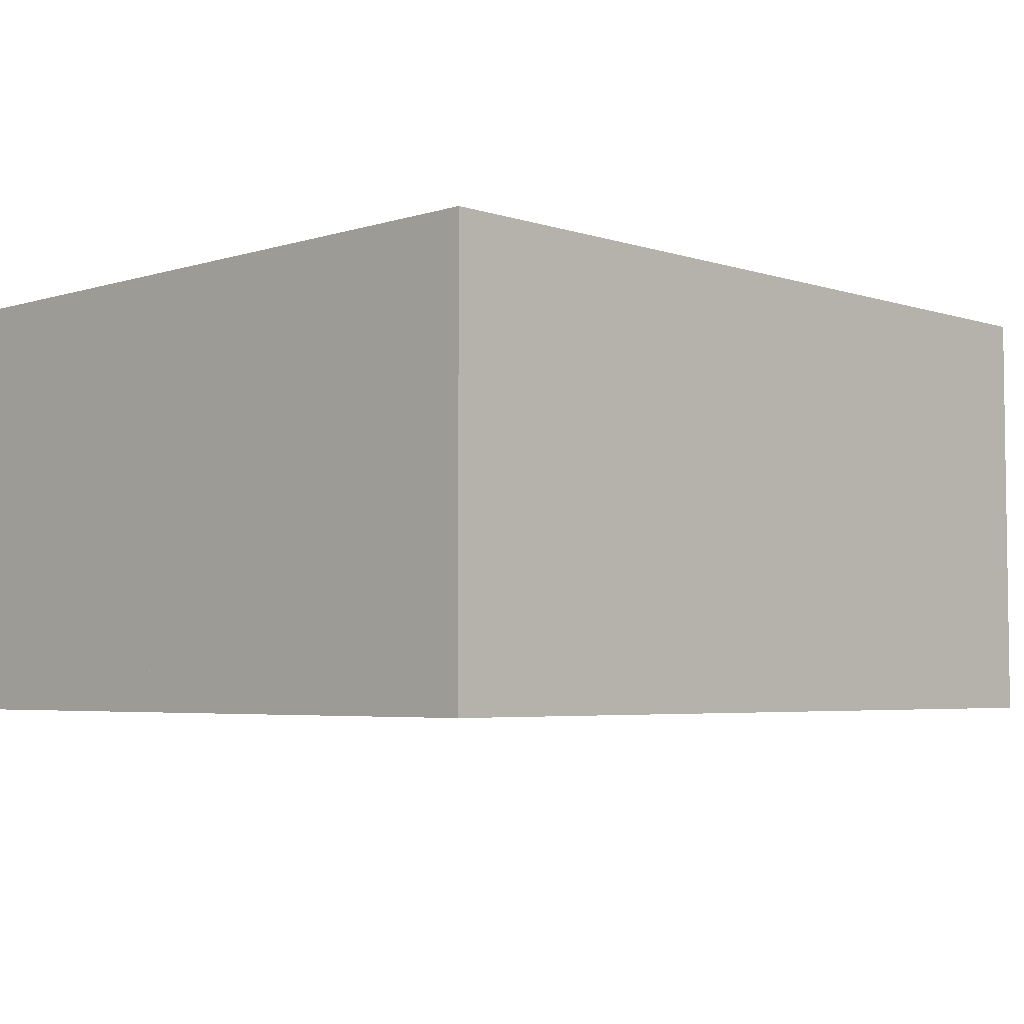
<metadata>
{"format":"obj","ext":"obj","renderer":"f3d","projection":"perspective","resolution":1024,"background":"white","views":[{"elev":-4.5,"azim":-45.6,"up":"+Z"}]}
</metadata>
<code>
v 0.025 0.025 0.025
v 0.6583 0.025 0.025
v 0.975 0.025 0.025
v 0.975 0.5 0.025
v 0.975 0.8167 0.025
v 0.6583 0.8167 0.025
v 0.3417 0.8167 0.025
v 0.025 0.8167 0.025
v 0.025 0.5 0.025
v 0.3417 0.5 0.025
v 0.6583 0.5 0.025
v 0.025 0.3417 0.025
v 0.6583 0.3417 0.025
v 0.025 0.025 0.5
v 0.6583 0.025 0.5
v 0.975 0.025 0.5
v 0.975 0.5 0.5
v 0.975 0.8167 0.5
v 0.6583 0.8167 0.5
v 0.3417 0.8167 0.5
v 0.025 0.8167 0.5
v 0.025 0.5 0.5
v 0.3417 0.5 0.5
v 0.6583 0.5 0.5
v 0.025 0.3417 0.5
v 0.6583 0.3417 0.5
v 0.7375 0.025 0.025
v 0.8958 0.025 0.025
v 0.6583 0.1042 0.025
v 0.6583 0.2625 0.025
v 0.1042 0.5 0.025
v 0.2625 0.5 0.025
v 0.4208 0.5 0.025
v 0.5792 0.5 0.025
v 0.7375 0.5 0.025
v 0.8958 0.5 0.025
v 0.7375 0.025 0.3417
v 0.8958 0.025 0.3417
v 0.6583 0.1042 0.3417
v 0.6583 0.2625 0.3417
v 0.1042 0.5 0.3417
v 0.2625 0.5 0.3417
v 0.4208 0.5 0.3417
v 0.5792 0.5 0.3417
v 0.7375 0.5 0.3417
v 0.8958 0.5 0.3417
v 0.5 0.025 0.025
v 0.5 0.4208 0.025
v 0.975 0.4208 0.025
v 0.025 0.4208 0.025
v 0.5 0.8167 0.025
v 0.3417 0.6583 0.025
v 0.1833 0.5 0.025
v 0.8167 0.5 0.025
v 0.6583 0.6583 0.025
v 0.5 0.5 0.025
v 0.6583 0.1833 0.025
v 0.3417 0.3417 0.025
v 0.025 0.025 0.2625
v 0.6583 0.025 0.2625
v 0.5 0.025 0.2625
v 0.975 0.025 0.2625
v 0.5 0.025 0.5
v 0.975 0.5 0.2625
v 0.8167 0.5 0.2625
v 0.975 0.4208 0.2625
v 0.975 0.8167 0.2625
v 0.975 0.4208 0.5
v 0.6583 0.8167 0.2625
v 0.3417 0.8167 0.2625
v 0.025 0.4208 0.2625
v 0.5 0.8167 0.2625
v 0.025 0.8167 0.2625
v 0.025 0.4208 0.5
v 0.5 0.8167 0.5
v 0.025 0.5 0.2625
v 0.3417 0.6583 0.2625
v 0.1833 0.5 0.2625
v 0.3417 0.5 0.2625
v 0.3417 0.6583 0.5
v 0.1833 0.5 0.5
v 0.6583 0.6583 0.2625
v 0.5 0.5 0.2625
v 0.6583 0.5 0.2625
v 0.8167 0.5 0.5
v 0.6583 0.6583 0.5
v 0.5 0.5 0.5
v 0.025 0.3417 0.2625
v 0.6583 0.1833 0.2625
v 0.3417 0.3417 0.2625
v 0.6583 0.3417 0.2625
v 0.6583 0.1833 0.5
v 0.3417 0.3417 0.5
v 0.3812 0.025 0.025
v 0.4604 0.025 0.025
v 0.9354 0.025 0.025
v 0.6583 0.06458 0.025
v 0.6583 0.1437 0.025
v 0.6583 0.3021 0.025
v 0.06458 0.5 0.025
v 0.1437 0.5 0.025
v 0.3021 0.5 0.025
v 0.3812 0.5 0.025
v 0.4604 0.5 0.025
v 0.6188 0.5 0.025
v 0.6979 0.5 0.025
v 0.9354 0.5 0.025
v 0.7771 0.5 0.025
v 0.3812 0.025 0.1833
v 0.7375 0.025 0.1833
v 0.4604 0.025 0.1833
v 0.8958 0.025 0.1833
v 0.8167 0.025 0.3417
v 0.6583 0.06458 0.1833
v 0.6583 0.1042 0.1833
v 0.6583 0.1437 0.1833
v 0.6583 0.2625 0.1833
v 0.6583 0.1833 0.3417
v 0.06458 0.5 0.1833
v 0.1042 0.5 0.1833
v 0.1437 0.5 0.1833
v 0.2625 0.5 0.1833
v 0.1833 0.5 0.3417
v 0.3812 0.5 0.1833
v 0.4208 0.5 0.1833
v 0.4604 0.5 0.1833
v 0.5792 0.5 0.1833
v 0.5 0.5 0.3417
v 0.6979 0.5 0.1833
v 0.7375 0.5 0.1833
v 0.7771 0.5 0.1833
v 0.8958 0.5 0.1833
v 0.8167 0.5 0.3417
v 0.2625 0.025 0.025
v 0.7375 0.025 0.025
v 0.2625 0.2229 0.025
v 0.7375 0.6188 0.025
v 0.5 0.2229 0.025
v 0.975 0.2229 0.025
v 0.975 0.6188 0.025
v 0.7375 0.2229 0.025
v 0.7375 0.4208 0.025
v 0.025 0.2229 0.025
v 0.025 0.6188 0.025
v 0.2625 0.4208 0.025
v 0.7375 0.8167 0.025
v 0.2625 0.8167 0.025
v 0.5 0.6188 0.025
v 0.2625 0.6188 0.025
v 0.3417 0.7375 0.025
v 0.3417 0.5792 0.025
v 0.1042 0.5 0.025
v 0.2625 0.5 0.025
v 0.8958 0.5 0.025
v 0.7375 0.5 0.025
v 0.6583 0.7375 0.025
v 0.6583 0.5792 0.025
v 0.4208 0.5 0.025
v 0.5792 0.5 0.025
v 0.6583 0.1042 0.025
v 0.6583 0.2625 0.025
v 0.1833 0.3417 0.025
v 0.5 0.3417 0.025
v 0.025 0.025 0.1437
v 0.025 0.025 0.3812
v 0.6583 0.025 0.1437
v 0.6583 0.025 0.3812
v 0.2625 0.025 0.1437
v 0.7375 0.025 0.3812
v 0.5 0.025 0.1437
v 0.2625 0.025 0.2625
v 0.975 0.025 0.1437
v 0.975 0.025 0.3812
v 0.7375 0.025 0.1437
v 0.7375 0.025 0.2625
v 0.2625 0.025 0.5
v 0.7375 0.025 0.5
v 0.2625 0.025 0.3812
v 0.5 0.025 0.3812
v 0.975 0.5 0.1437
v 0.975 0.5 0.3812
v 0.8958 0.5 0.1437
v 0.7375 0.5 0.1437
v 0.8958 0.5 0.3812
v 0.8167 0.5 0.1437
v 0.8958 0.5 0.2625
v 0.975 0.2229 0.1437
v 0.975 0.6188 0.3812
v 0.975 0.4208 0.1437
v 0.975 0.2229 0.2625
v 0.975 0.8167 0.1437
v 0.975 0.8167 0.3812
v 0.975 0.6188 0.1437
v 0.975 0.6188 0.2625
v 0.975 0.2229 0.5
v 0.975 0.6188 0.5
v 0.975 0.2229 0.3812
v 0.975 0.4208 0.3812
v 0.6583 0.8167 0.1437
v 0.6583 0.8167 0.3812
v 0.3417 0.8167 0.1437
v 0.3417 0.8167 0.3812
v 0.025 0.2229 0.1437
v 0.025 0.6188 0.3812
v 0.025 0.4208 0.1437
v 0.025 0.2229 0.2625
v 0.7375 0.8167 0.1437
v 0.2625 0.8167 0.3812
v 0.5 0.8167 0.1437
v 0.7375 0.8167 0.2625
v 0.025 0.8167 0.1437
v 0.025 0.8167 0.3812
v 0.025 0.6188 0.1437
v 0.2625 0.8167 0.1437
v 0.025 0.6188 0.2625
v 0.2625 0.8167 0.2625
v 0.025 0.2229 0.5
v 0.025 0.6188 0.5
v 0.025 0.2229 0.3812
v 0.025 0.4208 0.3812
v 0.7375 0.8167 0.5
v 0.2625 0.8167 0.5
v 0.7375 0.8167 0.3812
v 0.5 0.8167 0.3812
v 0.025 0.5 0.1437
v 0.025 0.5 0.3812
v 0.3417 0.7375 0.1437
v 0.3417 0.5792 0.3812
v 0.3417 0.6583 0.1437
v 0.3417 0.7375 0.2625
v 0.1042 0.5 0.1437
v 0.2625 0.5 0.3812
v 0.1833 0.5 0.1437
v 0.1042 0.5 0.2625
v 0.3417 0.5 0.1437
v 0.3417 0.5 0.3812
v 0.3417 0.5792 0.1437
v 0.2625 0.5 0.1437
v 0.3417 0.5792 0.2625
v 0.2625 0.5 0.2625
v 0.3417 0.7375 0.5
v 0.3417 0.5792 0.5
v 0.3417 0.7375 0.3812
v 0.3417 0.6583 0.3812
v 0.1042 0.5 0.5
v 0.2625 0.5 0.5
v 0.1042 0.5 0.3812
v 0.1833 0.5 0.3812
v 0.6583 0.7375 0.1437
v 0.6583 0.5792 0.3812
v 0.6583 0.6583 0.1437
v 0.6583 0.7375 0.2625
v 0.4208 0.5 0.1437
v 0.5792 0.5 0.3812
v 0.5 0.5 0.1437
v 0.4208 0.5 0.2625
v 0.6583 0.5 0.1437
v 0.6583 0.5 0.3812
v 0.6583 0.5792 0.1437
v 0.5792 0.5 0.1437
v 0.7375 0.5 0.2625
v 0.6583 0.5792 0.2625
v 0.5792 0.5 0.2625
v 0.8958 0.5 0.5
v 0.7375 0.5 0.5
v 0.8167 0.5 0.3812
v 0.7375 0.5 0.3812
v 0.6583 0.7375 0.5
v 0.6583 0.5792 0.5
v 0.6583 0.7375 0.3812
v 0.6583 0.6583 0.3812
v 0.4208 0.5 0.5
v 0.5792 0.5 0.5
v 0.4208 0.5 0.3812
v 0.5 0.5 0.3812
v 0.025 0.3417 0.1437
v 0.025 0.3417 0.3812
v 0.6583 0.1042 0.1437
v 0.6583 0.2625 0.3812
v 0.6583 0.1833 0.1437
v 0.6583 0.1042 0.2625
v 0.1833 0.3417 0.1437
v 0.5 0.3417 0.3812
v 0.3417 0.3417 0.1437
v 0.1833 0.3417 0.2625
v 0.6583 0.3417 0.1437
v 0.6583 0.3417 0.3812
v 0.6583 0.2625 0.1437
v 0.5 0.3417 0.1437
v 0.6583 0.2625 0.2625
v 0.5 0.3417 0.2625
v 0.6583 0.1042 0.5
v 0.6583 0.2625 0.5
v 0.6583 0.1042 0.3812
v 0.6583 0.1833 0.3812
v 0.1833 0.3417 0.5
v 0.5 0.3417 0.5
v 0.1833 0.3417 0.3812
v 0.3417 0.3417 0.3812
v 0.2031 0.025 0.025
v 0.5594 0.025 0.025
v 0.2427 0.025 0.025
v 0.6781 0.025 0.025
v 0.4802 0.025 0.025
v 0.9552 0.025 0.025
v 0.9156 0.025 0.025
v 0.7177 0.025 0.025
v 0.6979 0.025 0.025
v 0.6583 0.04479 0.025
v 0.6583 0.08438 0.025
v 0.6583 0.08438 0.025
v 0.6583 0.2031 0.025
v 0.6583 0.1635 0.025
v 0.6583 0.3219 0.025
v 0.6583 0.2823 0.025
v 0.6583 0.2427 0.025
v 0.6583 0.2229 0.025
v 0.04479 0.5 0.025
v 0.08438 0.5 0.025
v 0.08438 0.5 0.025
v 0.2031 0.5 0.025
v 0.1635 0.5 0.025
v 0.3219 0.5 0.025
v 0.2823 0.5 0.025
v 0.2427 0.5 0.025
v 0.2229 0.5 0.025
v 0.3615 0.5 0.025
v 0.401 0.5 0.025
v 0.401 0.5 0.025
v 0.5198 0.5 0.025
v 0.4802 0.5 0.025
v 0.6385 0.5 0.025
v 0.599 0.5 0.025
v 0.5594 0.5 0.025
v 0.5396 0.5 0.025
v 0.6781 0.5 0.025
v 0.7177 0.5 0.025
v 0.9552 0.5 0.025
v 0.9156 0.5 0.025
v 0.876 0.5 0.025
v 0.7177 0.5 0.025
v 0.8365 0.5 0.025
v 0.7969 0.5 0.025
v 0.8562 0.5 0.025
v 0.2031 0.025 0.1042
v 0.5594 0.025 0.2625
v 0.3812 0.025 0.1042
v 0.7375 0.025 0.1042
v 0.7375 0.025 0.2625
v 0.5594 0.025 0.1042
v 0.5594 0.025 0.1833
v 0.2427 0.025 0.1042
v 0.6781 0.025 0.2625
v 0.4604 0.025 0.1042
v 0.4208 0.025 0.1833
v 0.8958 0.025 0.1042
v 0.8958 0.025 0.2625
v 0.6781 0.025 0.1042
v 0.6781 0.025 0.1833
v 0.7771 0.025 0.3417
v 0.8562 0.025 0.3417
v 0.599 0.025 0.2625
v 0.6385 0.025 0.2625
v 0.6583 0.04479 0.1042
v 0.6583 0.08438 0.2625
v 0.6583 0.06458 0.1042
v 0.6583 0.1042 0.1042
v 0.6583 0.1042 0.2625
v 0.6583 0.08438 0.1042
v 0.6583 0.08438 0.1833
v 0.6583 0.08438 0.1042
v 0.6583 0.2031 0.2625
v 0.6583 0.1437 0.1042
v 0.6583 0.1042 0.1833
v 0.6583 0.2625 0.1042
v 0.6583 0.2625 0.2625
v 0.6583 0.2031 0.1042
v 0.6583 0.2031 0.1833
v 0.6583 0.1438 0.3417
v 0.6583 0.2229 0.3417
v 0.6583 0.124 0.2625
v 0.6583 0.1635 0.2625
v 0.04479 0.5 0.1042
v 0.08438 0.5 0.2625
v 0.06458 0.5 0.1042
v 0.1042 0.5 0.1042
v 0.1042 0.5 0.2625
v 0.08438 0.5 0.1042
v 0.08438 0.5 0.1833
v 0.08438 0.5 0.1042
v 0.2031 0.5 0.2625
v 0.1437 0.5 0.1042
v 0.1042 0.5 0.1833
v 0.2625 0.5 0.1042
v 0.2625 0.5 0.2625
v 0.2031 0.5 0.1042
v 0.2031 0.5 0.1833
v 0.1438 0.5 0.3417
v 0.2229 0.5 0.3417
v 0.124 0.5 0.2625
v 0.1635 0.5 0.2625
v 0.3615 0.5 0.1042
v 0.401 0.5 0.2625
v 0.3812 0.5 0.1042
v 0.4208 0.5 0.1042
v 0.4208 0.5 0.2625
v 0.401 0.5 0.1042
v 0.401 0.5 0.1833
v 0.401 0.5 0.1042
v 0.5198 0.5 0.2625
v 0.4604 0.5 0.1042
v 0.4208 0.5 0.1833
v 0.5792 0.5 0.1042
v 0.5792 0.5 0.2625
v 0.5198 0.5 0.1042
v 0.5198 0.5 0.1833
v 0.4604 0.5 0.3417
v 0.5396 0.5 0.3417
v 0.4406 0.5 0.2625
v 0.4802 0.5 0.2625
v 0.6781 0.5 0.1042
v 0.7177 0.5 0.2625
v 0.6979 0.5 0.1042
v 0.7375 0.5 0.1042
v 0.7375 0.5 0.2625
v 0.7177 0.5 0.1042
v 0.7177 0.5 0.1833
v 0.7177 0.5 0.1042
v 0.8365 0.5 0.2625
v 0.7771 0.5 0.1042
v 0.7375 0.5 0.1833
v 0.8958 0.5 0.1042
v 0.8958 0.5 0.2625
v 0.8365 0.5 0.1042
v 0.8365 0.5 0.1833
v 0.7771 0.5 0.3417
v 0.8562 0.5 0.3417
v 0.7573 0.5 0.2625
v 0.7969 0.5 0.2625
f 1 300 345
f 300 94 347
f 345 347 109
f 300 347 345
f 94 301 350
f 301 27 348
f 350 348 110
f 301 348 350
f 109 351 346
f 351 110 349
f 346 349 37
f 351 349 346
f 94 350 347
f 350 110 351
f 347 351 109
f 350 351 347
f 3 139 187
f 139 49 189
f 187 189 66
f 139 189 187
f 49 140 193
f 140 5 191
f 193 191 67
f 140 191 193
f 66 194 188
f 194 67 192
f 188 192 18
f 194 192 188
f 49 193 189
f 193 67 194
f 189 194 66
f 193 194 189
f 5 146 207
f 146 51 209
f 207 209 72
f 146 209 207
f 51 147 214
f 147 8 211
f 214 211 73
f 147 211 214
f 72 216 208
f 216 73 212
f 208 212 21
f 216 212 208
f 51 214 209
f 214 73 216
f 209 216 72
f 214 216 209
f 1 143 203
f 143 50 205
f 203 205 71
f 143 205 203
f 50 144 213
f 144 8 211
f 213 211 73
f 144 211 213
f 71 215 204
f 215 73 212
f 204 212 21
f 215 212 204
f 50 213 205
f 213 73 215
f 205 215 71
f 213 215 205
f 6 156 249
f 156 55 251
f 249 251 82
f 156 251 249
f 55 157 259
f 157 11 257
f 259 257 84
f 157 257 259
f 82 262 250
f 262 84 258
f 250 258 24
f 262 258 250
f 55 259 251
f 259 84 262
f 251 262 82
f 259 262 251
f 7 150 227
f 150 52 229
f 227 229 77
f 150 229 227
f 52 151 237
f 151 10 235
f 237 235 79
f 151 235 237
f 77 239 228
f 239 79 236
f 228 236 23
f 239 236 228
f 52 237 229
f 237 79 239
f 229 239 77
f 237 239 229
f 12 162 282
f 162 58 284
f 282 284 90
f 162 284 282
f 58 163 289
f 163 13 286
f 289 286 91
f 163 286 289
f 90 291 283
f 291 91 287
f 283 287 26
f 291 287 283
f 58 289 284
f 289 91 291
f 284 291 90
f 289 291 284
f 9 318 383
f 318 100 385
f 383 385 119
f 318 385 383
f 100 319 388
f 319 31 386
f 388 386 120
f 319 386 388
f 119 389 384
f 389 120 387
f 384 387 41
f 389 387 384
f 100 388 385
f 388 120 389
f 385 389 119
f 388 389 385
f 10 327 402
f 327 103 404
f 402 404 124
f 327 404 402
f 103 328 407
f 328 33 405
f 407 405 125
f 328 405 407
f 124 408 403
f 408 125 406
f 403 406 43
f 408 406 403
f 103 407 404
f 407 125 408
f 404 408 124
f 407 408 404
f 11 336 421
f 336 106 423
f 421 423 129
f 336 423 421
f 106 337 426
f 337 35 424
f 426 424 130
f 337 424 426
f 129 427 422
f 427 130 425
f 422 425 45
f 427 425 422
f 106 426 423
f 426 130 427
f 423 427 129
f 426 427 423
f 2 309 364
f 309 97 366
f 364 366 114
f 309 366 364
f 97 310 369
f 310 29 367
f 369 367 115
f 310 367 369
f 114 370 365
f 370 115 368
f 365 368 39
f 370 368 365
f 97 369 366
f 369 115 370
f 366 370 114
f 369 370 366
f 1 134 136
f 134 47 138
f 136 138 48
f 134 138 136
f 47 135 141
f 135 3 139
f 141 139 49
f 135 139 141
f 48 142 137
f 142 49 140
f 137 140 5
f 142 140 137
f 47 141 138
f 141 49 142
f 138 142 48
f 141 142 138
f 1 345 352
f 345 109 355
f 352 355 111
f 345 355 352
f 109 346 362
f 346 37 360
f 362 360 113
f 346 360 362
f 111 363 353
f 363 113 361
f 353 361 38
f 363 361 353
f 109 362 355
f 362 113 363
f 355 363 111
f 362 363 355
f 1 352 302
f 352 111 354
f 302 354 95
f 352 354 302
f 111 353 359
f 353 38 357
f 359 357 112
f 353 357 359
f 95 358 303
f 358 112 356
f 303 356 28
f 358 356 303
f 111 359 354
f 359 112 358
f 354 358 95
f 359 358 354
f 1 302 134
f 302 95 304
f 134 304 47
f 302 304 134
f 95 303 308
f 303 28 306
f 308 306 96
f 303 306 308
f 47 307 135
f 307 96 305
f 135 305 3
f 307 305 135
f 95 308 304
f 308 96 307
f 304 307 47
f 308 307 304
f 1 134 168
f 134 47 170
f 168 170 61
f 134 170 168
f 47 135 174
f 135 3 172
f 174 172 62
f 135 172 174
f 61 175 169
f 175 62 173
f 169 173 16
f 175 173 169
f 47 174 170
f 174 62 175
f 170 175 61
f 174 175 170
f 1 168 164
f 168 61 171
f 164 171 59
f 168 171 164
f 61 169 179
f 169 16 177
f 179 177 63
f 169 177 179
f 59 178 165
f 178 63 176
f 165 176 14
f 178 176 165
f 61 179 171
f 179 63 178
f 171 178 59
f 179 178 171
f 3 187 172
f 187 66 190
f 172 190 62
f 187 190 172
f 66 188 198
f 188 18 196
f 198 196 68
f 188 196 198
f 62 197 173
f 197 68 195
f 173 195 16
f 197 195 173
f 66 198 190
f 198 68 197
f 190 197 62
f 198 197 190
f 5 207 191
f 207 72 210
f 191 210 67
f 207 210 191
f 72 208 224
f 208 21 222
f 224 222 75
f 208 222 224
f 67 223 192
f 223 75 221
f 192 221 18
f 223 221 192
f 72 224 210
f 224 75 223
f 210 223 67
f 224 223 210
f 1 203 164
f 203 71 206
f 164 206 59
f 203 206 164
f 71 204 220
f 204 21 218
f 220 218 74
f 204 218 220
f 59 219 165
f 219 74 217
f 165 217 14
f 219 217 165
f 71 220 206
f 220 74 219
f 206 219 59
f 220 219 206
f 6 249 199
f 249 82 252
f 199 252 69
f 249 252 199
f 82 250 271
f 250 24 269
f 271 269 86
f 250 269 271
f 69 270 200
f 270 86 268
f 200 268 19
f 270 268 200
f 82 271 252
f 271 86 270
f 252 270 69
f 271 270 252
f 7 227 201
f 227 77 230
f 201 230 70
f 227 230 201
f 77 228 244
f 228 23 242
f 244 242 80
f 228 242 244
f 70 243 202
f 243 80 241
f 202 241 20
f 243 241 202
f 77 244 230
f 244 80 243
f 230 243 70
f 244 243 230
f 12 282 276
f 282 90 285
f 276 285 88
f 282 285 276
f 90 283 299
f 283 26 297
f 299 297 93
f 283 297 299
f 88 298 277
f 298 93 296
f 277 296 25
f 298 296 277
f 90 299 285
f 299 93 298
f 285 298 88
f 299 298 285
f 9 383 390
f 383 119 393
f 390 393 121
f 383 393 390
f 119 384 400
f 384 41 398
f 400 398 123
f 384 398 400
f 121 401 391
f 401 123 399
f 391 399 42
f 401 399 391
f 119 400 393
f 400 123 401
f 393 401 121
f 400 401 393
f 9 390 320
f 390 121 392
f 320 392 101
f 390 392 320
f 121 391 397
f 391 42 395
f 397 395 122
f 391 395 397
f 101 396 321
f 396 122 394
f 321 394 32
f 396 394 321
f 121 397 392
f 397 122 396
f 392 396 101
f 397 396 392
f 9 320 152
f 320 101 322
f 152 322 53
f 320 322 152
f 101 321 326
f 321 32 324
f 326 324 102
f 321 324 326
f 53 325 153
f 325 102 323
f 153 323 10
f 325 323 153
f 101 326 322
f 326 102 325
f 322 325 53
f 326 325 322
f 9 152 231
f 152 53 233
f 231 233 78
f 152 233 231
f 53 153 238
f 153 10 235
f 238 235 79
f 153 235 238
f 78 240 232
f 240 79 236
f 232 236 23
f 240 236 232
f 53 238 233
f 238 79 240
f 233 240 78
f 238 240 233
f 9 231 225
f 231 78 234
f 225 234 76
f 231 234 225
f 78 232 248
f 232 23 246
f 248 246 81
f 232 246 248
f 76 247 226
f 247 81 245
f 226 245 22
f 247 245 226
f 78 248 234
f 248 81 247
f 234 247 76
f 248 247 234
f 10 402 409
f 402 124 412
f 409 412 126
f 402 412 409
f 124 403 419
f 403 43 417
f 419 417 128
f 403 417 419
f 126 420 410
f 420 128 418
f 410 418 44
f 420 418 410
f 124 419 412
f 419 128 420
f 412 420 126
f 419 420 412
f 10 409 329
f 409 126 411
f 329 411 104
f 409 411 329
f 126 410 416
f 410 44 414
f 416 414 127
f 410 414 416
f 104 415 330
f 415 127 413
f 330 413 34
f 415 413 330
f 126 416 411
f 416 127 415
f 411 415 104
f 416 415 411
f 10 329 158
f 329 104 331
f 158 331 56
f 329 331 158
f 104 330 335
f 330 34 333
f 335 333 105
f 330 333 335
f 56 334 159
f 334 105 332
f 159 332 11
f 334 332 159
f 104 335 331
f 335 105 334
f 331 334 56
f 335 334 331
f 10 158 253
f 158 56 255
f 253 255 83
f 158 255 253
f 56 159 260
f 159 11 257
f 260 257 84
f 159 257 260
f 83 263 254
f 263 84 258
f 254 258 24
f 263 258 254
f 56 260 255
f 260 84 263
f 255 263 83
f 260 263 255
f 10 253 235
f 253 83 256
f 235 256 79
f 253 256 235
f 83 254 275
f 254 24 273
f 275 273 87
f 254 273 275
f 79 274 236
f 274 87 272
f 236 272 23
f 274 272 236
f 83 275 256
f 275 87 274
f 256 274 79
f 275 274 256
f 11 421 428
f 421 129 431
f 428 431 131
f 421 431 428
f 129 422 438
f 422 45 436
f 438 436 133
f 422 436 438
f 131 439 429
f 439 133 437
f 429 437 46
f 439 437 429
f 129 438 431
f 438 133 439
f 431 439 131
f 438 439 431
f 11 428 341
f 428 131 430
f 341 430 108
f 428 430 341
f 131 429 435
f 429 46 433
f 435 433 132
f 429 433 435
f 108 434 342
f 434 132 432
f 342 432 36
f 434 432 342
f 131 435 430
f 435 132 434
f 430 434 108
f 435 434 430
f 11 341 155
f 341 108 343
f 155 343 54
f 341 343 155
f 108 342 344
f 342 36 339
f 344 339 107
f 342 339 344
f 54 340 154
f 340 107 338
f 154 338 4
f 340 338 154
f 108 344 343
f 344 107 340
f 343 340 54
f 344 340 343
f 11 155 183
f 155 54 185
f 183 185 65
f 155 185 183
f 54 154 182
f 154 4 180
f 182 180 64
f 154 180 182
f 65 186 184
f 186 64 181
f 184 181 17
f 186 181 184
f 54 182 185
f 182 64 186
f 185 186 65
f 182 186 185
f 11 183 257
f 183 65 261
f 257 261 84
f 183 261 257
f 65 184 266
f 184 17 264
f 266 264 85
f 184 264 266
f 84 267 258
f 267 85 265
f 258 265 24
f 267 265 258
f 65 266 261
f 266 85 267
f 261 267 84
f 266 267 261
f 2 364 371
f 364 114 374
f 371 374 116
f 364 374 371
f 114 365 381
f 365 39 379
f 381 379 118
f 365 379 381
f 116 382 372
f 382 118 380
f 372 380 40
f 382 380 372
f 114 381 374
f 381 118 382
f 374 382 116
f 381 382 374
f 2 371 311
f 371 116 373
f 311 373 98
f 371 373 311
f 116 372 378
f 372 40 376
f 378 376 117
f 372 376 378
f 98 377 312
f 377 117 375
f 312 375 30
f 377 375 312
f 116 378 373
f 378 117 377
f 373 377 98
f 378 377 373
f 2 311 160
f 311 98 313
f 160 313 57
f 311 313 160
f 98 312 317
f 312 30 315
f 317 315 99
f 312 315 317
f 57 316 161
f 316 99 314
f 161 314 13
f 316 314 161
f 98 317 313
f 317 99 316
f 313 316 57
f 317 316 313
f 2 160 278
f 160 57 280
f 278 280 89
f 160 280 278
f 57 161 288
f 161 13 286
f 288 286 91
f 161 286 288
f 89 290 279
f 290 91 287
f 279 287 26
f 290 287 279
f 57 288 280
f 288 91 290
f 280 290 89
f 288 290 280
f 2 278 166
f 278 89 281
f 166 281 60
f 278 281 166
f 89 279 295
f 279 26 293
f 295 293 92
f 279 293 295
f 60 294 167
f 294 92 292
f 167 292 15
f 294 292 167
f 89 295 281
f 295 92 294
f 281 294 60
f 295 294 281
f 1 136 143
f 136 48 145
f 143 145 50
f 136 145 143
f 48 137 148
f 137 5 146
f 148 146 51
f 137 146 148
f 50 149 144
f 149 51 147
f 144 147 8
f 149 147 144
f 48 148 145
f 148 51 149
f 145 149 50
f 148 149 145

</code>
